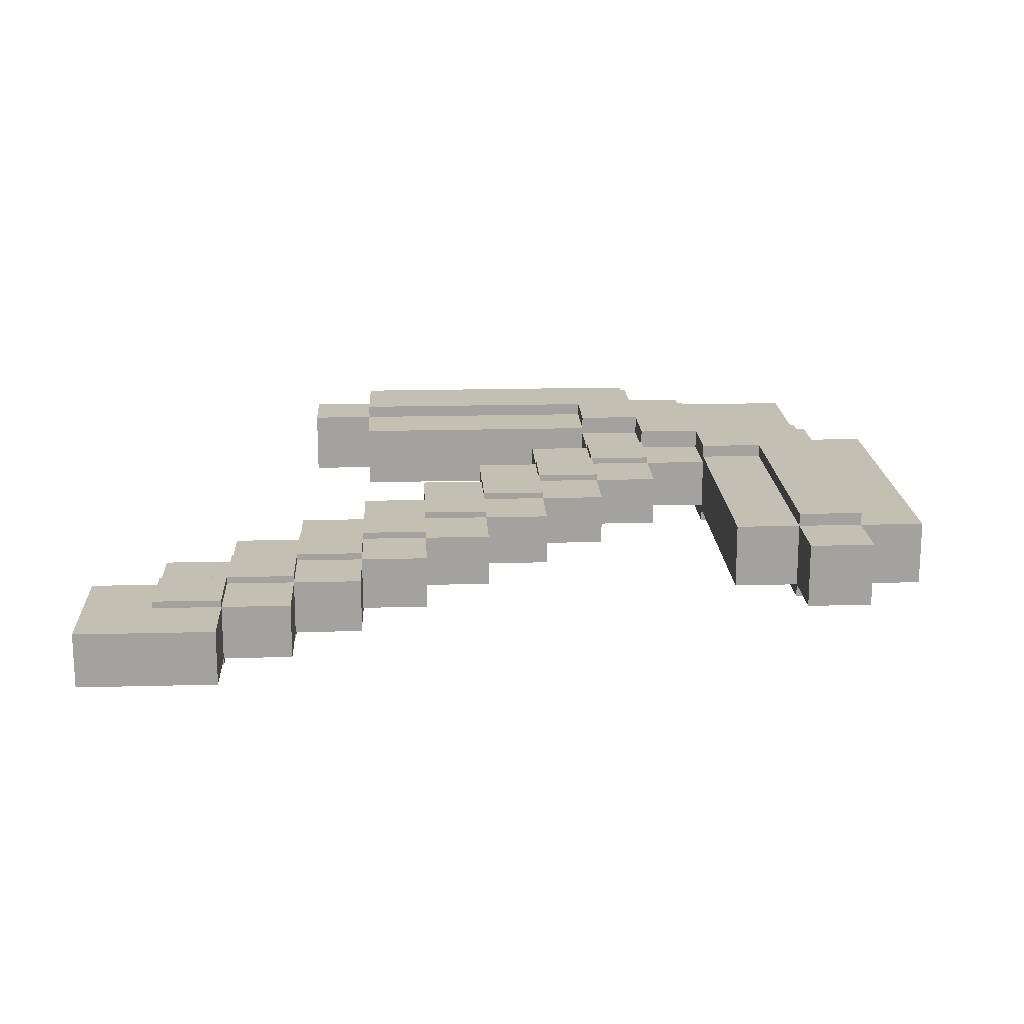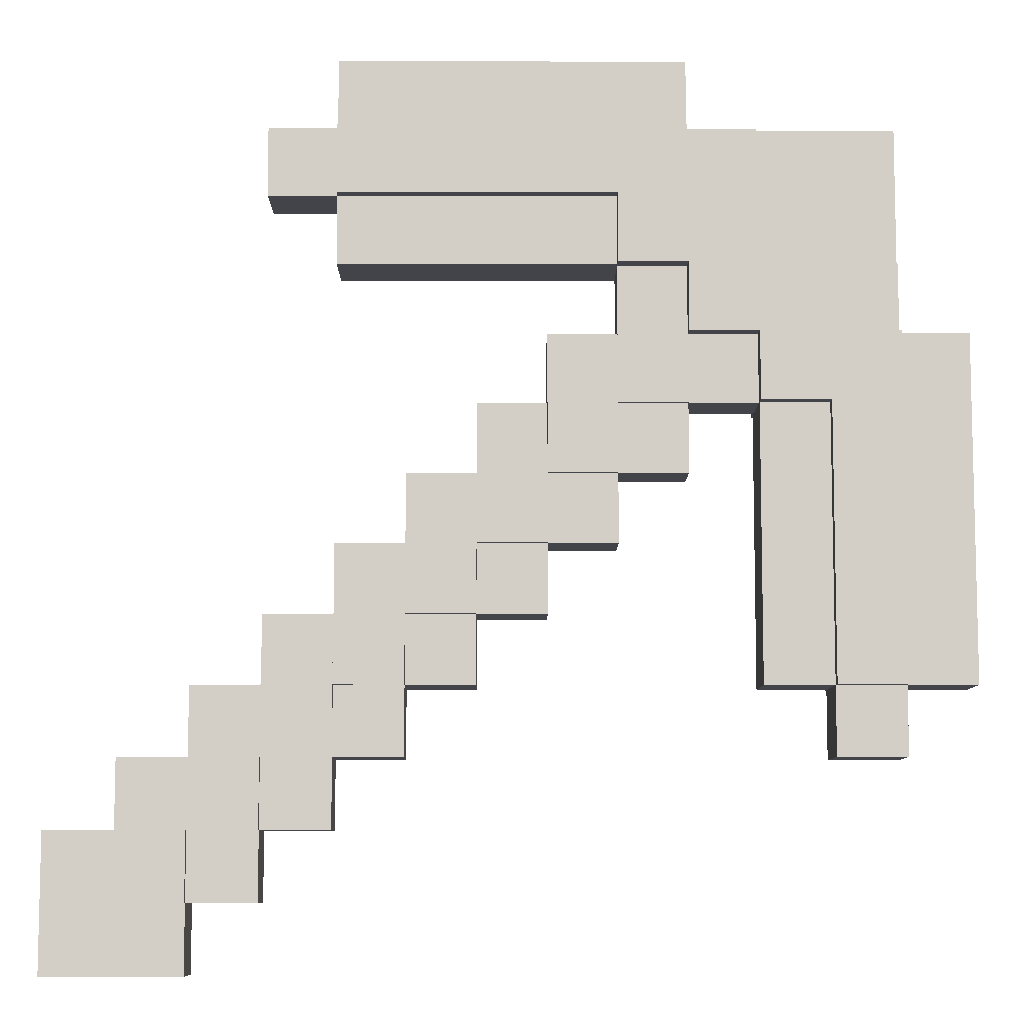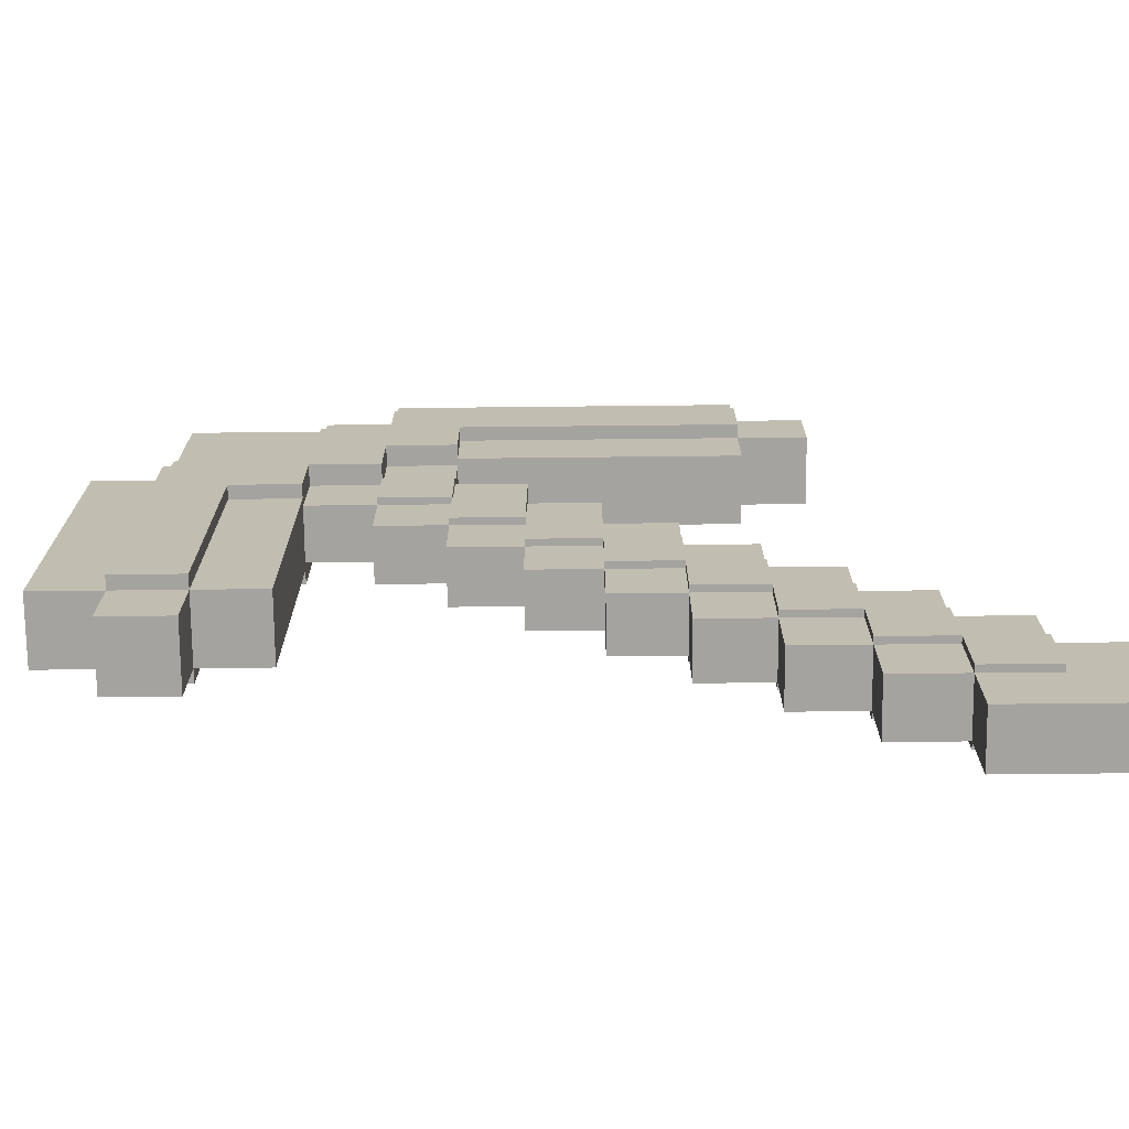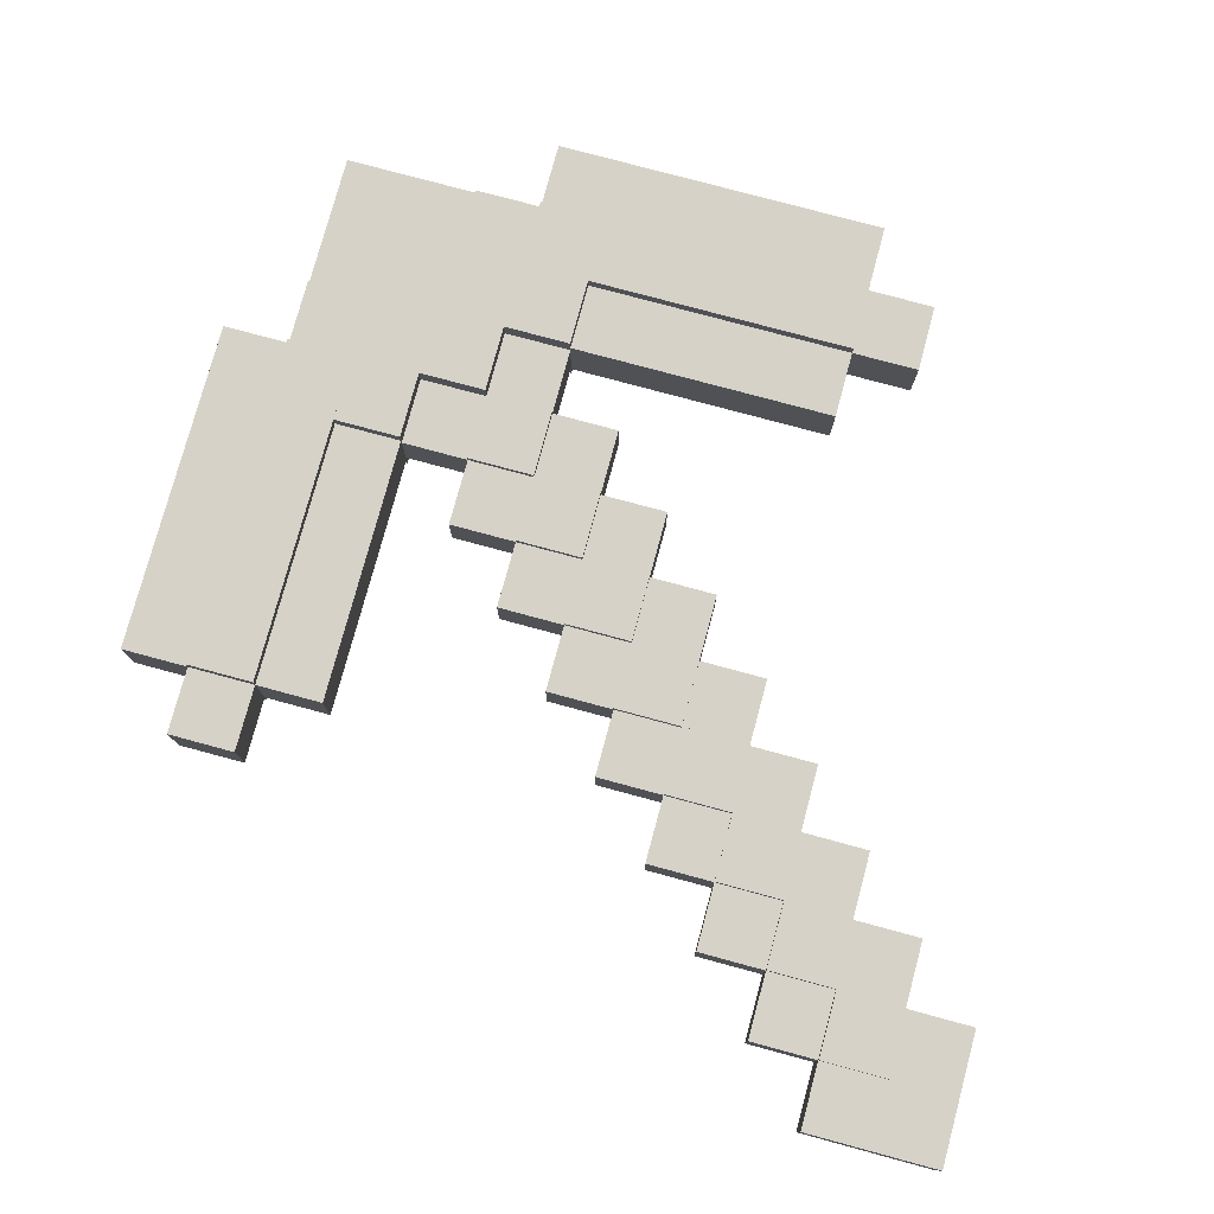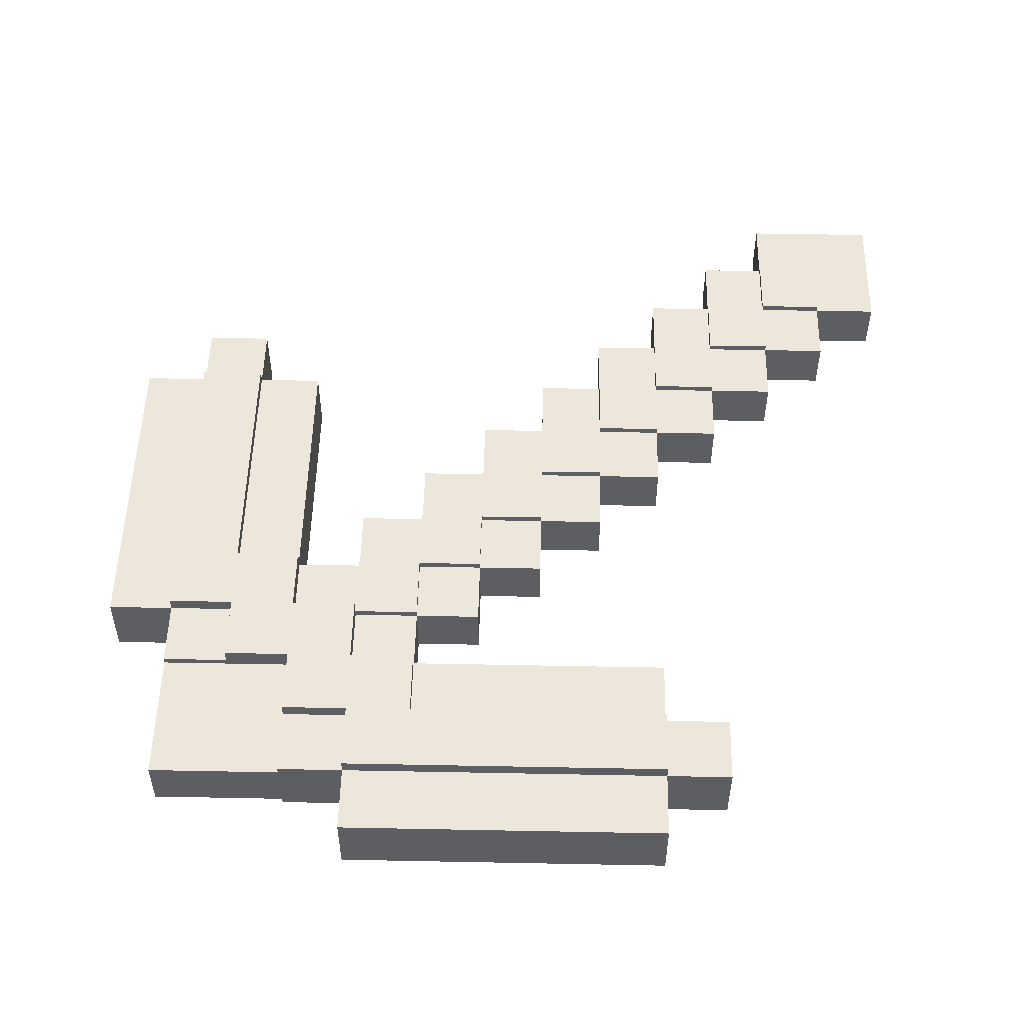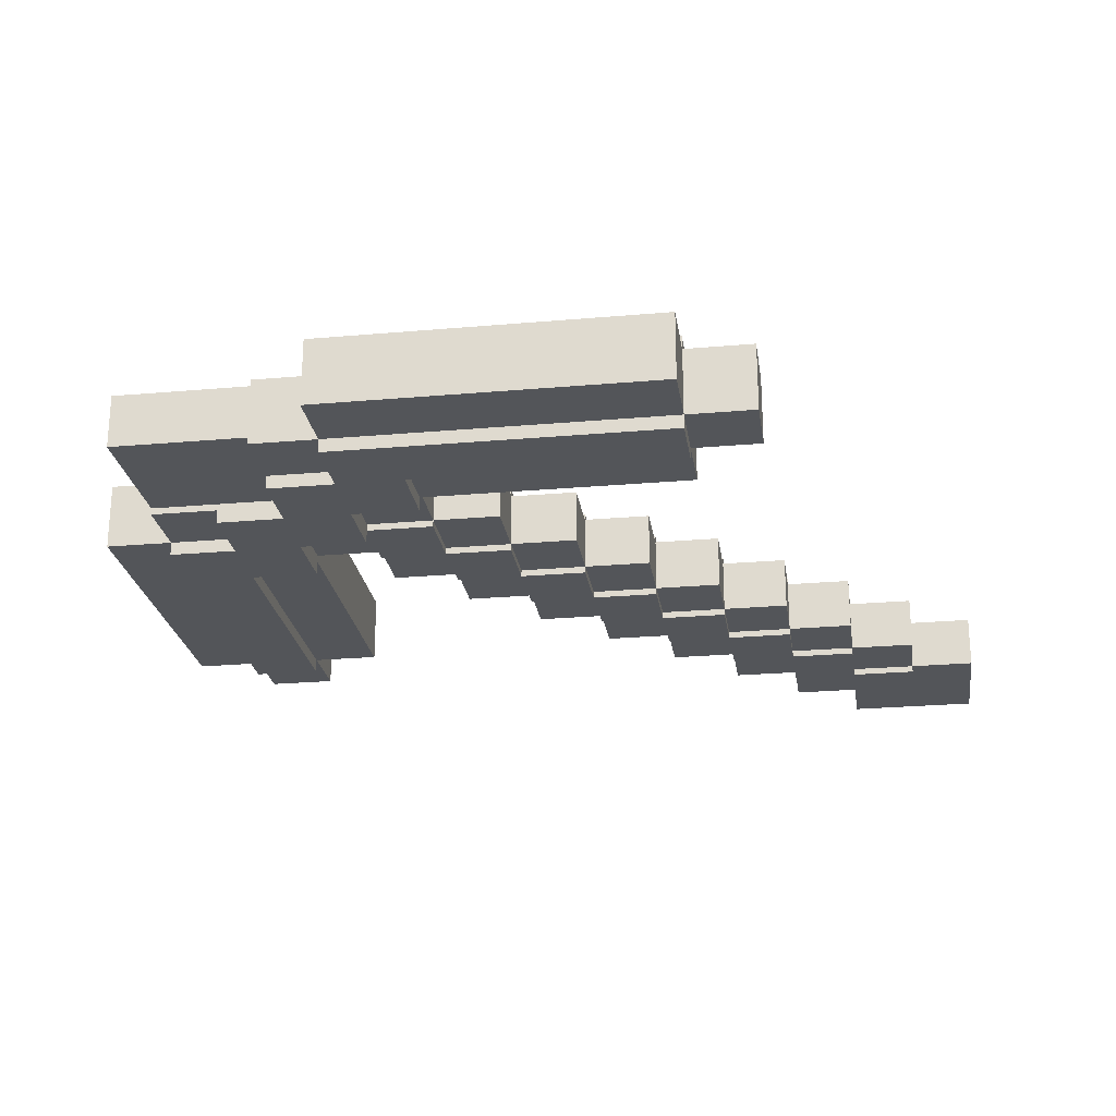
<metadata>
{"format":"obj","ext":"obj","renderer":"f3d","projection":"perspective","resolution":1024,"background":"white","views":[{"elev":17.9,"azim":-2.9,"up":"+Z"},{"elev":-8.5,"azim":-0.3,"up":"+Y"},{"elev":-72.9,"azim":-179.4,"up":"+Y"},{"elev":77.7,"azim":-74.9,"up":"+Z"},{"elev":51.8,"azim":-178.8,"up":"+Z"},{"elev":-24.1,"azim":-171.7,"up":"+Z"}]}
</metadata>
<code>
o Pickaxe:Gold_Cube.619
v 0.4138 0.6288 -0.025
v 0.4138 0.6288 0.025
v 0.2888 0.6288 0.025
v 0.2888 0.6288 -0.025
v 0.4138 0.7538 -0.025
v 0.4138 0.7538 0.025
v 0.2888 0.7538 0.025
v 0.2888 0.7538 -0.025
v -0.08625 0.6913 -0.03125
v -0.1487 0.6913 0.03125
v -0.1487 0.6913 -0.03125
v -0.08625 0.7538 -0.03125
v -0.08625 0.7538 0.03125
v -0.1487 0.7538 0.03125
v -0.1487 0.7538 -0.03125
v 0.2263 0.7538 -0.03125
v 0.2263 0.8163 -0.03125
v 0.2263 0.8163 0.03125
v -0.08625 0.8163 0.03125
v -0.08625 0.8163 -0.03125
v 0.2888 0.6913 -0.03125
v 0.2888 0.6913 0.03125
v 0.2263 0.6913 0.03125
v 0.2263 0.6913 -0.03125
v 0.2888 0.7538 -0.03125
v 0.2888 0.7538 0.03125
v 0.2263 0.7538 0.03125
v 0.1638 0.6288 -0.03125
v 0.1638 0.6288 0.03125
v -0.08625 0.6288 0.03125
v -0.08625 0.6288 -0.03125
v 0.1638 0.6913 -0.03125
v 0.1638 0.6913 0.03125
v -0.08625 0.6913 0.03125
v 0.4138 0.5663 -0.03125
v 0.3513 0.5663 0.03125
v 0.3513 0.5663 -0.03125
v 0.4138 0.6288 -0.03125
v 0.4138 0.6288 0.03125
v 0.3513 0.6288 0.03125
v 0.3513 0.6288 -0.03125
v 0.4763 0.2537 -0.03125
v 0.4763 0.2537 0.03125
v 0.4763 0.5663 -0.03125
v 0.4763 0.5663 0.03125
v 0.4138 0.5663 0.03125
v 0.4138 0.1913 -0.03125
v 0.4138 0.1913 0.03125
v 0.3513 0.1913 0.03125
v 0.3513 0.1913 -0.03125
v 0.4138 0.2537 -0.03125
v 0.4138 0.2537 0.03125
v 0.3513 0.2537 0.03125
v 0.3513 0.2537 -0.03125
v 0.2888 0.2537 0.03125
v 0.2888 0.2537 -0.03125
v 0.3513 0.5038 -0.03125
v 0.3513 0.5038 0.03125
v 0.2888 0.5038 0.03125
v 0.2888 0.5038 -0.03125
v 0.2888 0.5038 -0.025
v 0.2888 0.5038 0.025
v 0.2888 0.5663 -0.025
v 0.2888 0.5663 0.025
v 0.2263 0.5663 0.025
v 0.2263 0.5663 -0.025
v 0.2263 0.6288 -0.025
v 0.2263 0.6288 0.025
v 0.1638 0.6288 0.025
v 0.1638 0.6288 -0.025
v 0.1638 0.5038 -0.025
v 0.1638 0.5663 -0.025
v 0.1638 0.5663 0.025
v 0.1013 0.5663 0.025
v 0.1013 0.5663 -0.025
v 0.1013 0.4412 -0.025
v 0.1013 0.5038 -0.025
v 0.1013 0.5038 0.025
v 0.03875 0.5038 0.025
v 0.03875 0.5038 -0.025
v 0.03875 0.3787 -0.025
v 0.03875 0.4412 -0.025
v 0.03875 0.4412 0.025
v -0.02375 0.4412 0.025
v -0.02375 0.4412 -0.025
v -0.02375 0.3162 -0.025
v -0.02375 0.3787 -0.025
v -0.02375 0.3787 0.025
v -0.08625 0.3787 0.025
v -0.08625 0.3787 -0.025
v -0.08625 0.2537 -0.025
v -0.08625 0.3162 -0.025
v -0.08625 0.3162 0.025
v -0.1487 0.3162 0.025
v -0.1487 0.3162 -0.025
v -0.1487 0.1913 -0.025
v -0.1487 0.2537 -0.025
v -0.1487 0.2537 0.025
v -0.2112 0.2537 0.025
v -0.2112 0.2537 -0.025
v -0.2112 0.1288 -0.025
v -0.2112 0.1913 -0.025
v -0.2112 0.1913 0.025
v -0.2737 0.1913 0.025
v -0.2737 0.1913 -0.025
v -0.2112 0.00375 -0.025
v -0.2112 0.00375 0.025
v -0.2737 0.00375 0.025
v -0.2112 0.06625 -0.025
v -0.2112 0.06625 0.025
v -0.2737 0.06625 0.025
v -0.2737 0.06625 -0.025
v -0.2737 0.00375 -0.025
v -0.3362 0.00375 0.025
v -0.3362 0.00375 -0.025
v -0.2737 0.1288 -0.025
v -0.2737 0.1288 0.025
v -0.3362 0.1288 0.025
v -0.3362 0.1288 -0.025
v -0.1487 0.06625 -0.025
v -0.1487 0.06625 0.025
v -0.1487 0.1288 -0.025
v -0.1487 0.1288 0.025
v -0.2112 0.1288 0.025
v -0.08625 0.1288 -0.025
v -0.08625 0.1288 0.025
v -0.08625 0.1913 -0.025
v -0.08625 0.1913 0.025
v -0.1487 0.1913 0.025
v -0.02375 0.1913 -0.025
v -0.02375 0.1913 0.025
v -0.02375 0.2537 -0.025
v -0.02375 0.2537 0.025
v -0.08625 0.2537 0.025
v 0.03875 0.2537 -0.025
v 0.03875 0.2537 0.025
v 0.03875 0.3162 -0.025
v 0.03875 0.3162 0.025
v -0.02375 0.3162 0.025
v 0.1013 0.3162 -0.025
v 0.1013 0.3162 0.025
v 0.1013 0.3787 -0.025
v 0.1013 0.3787 0.025
v 0.03875 0.3787 0.025
v 0.1638 0.3787 -0.025
v 0.1638 0.3787 0.025
v 0.1638 0.4412 -0.025
v 0.1638 0.4412 0.025
v 0.1013 0.4412 0.025
v 0.2263 0.4412 -0.025
v 0.2263 0.4412 0.025
v 0.2263 0.5038 -0.025
v 0.2263 0.5038 0.025
v 0.1638 0.5038 0.025
v 0.2263 0.5038 -0.03125
v 0.2263 0.5038 0.03125
v 0.2263 0.5663 -0.03125
v 0.2263 0.5663 0.03125
v 0.1638 0.5663 0.03125
v 0.1638 0.5663 -0.03125
v 0.1638 0.4412 -0.03125
v 0.1638 0.4412 0.03125
v 0.1638 0.5038 -0.03125
v 0.1638 0.5038 0.03125
v 0.1013 0.5038 0.03125
v 0.1013 0.5038 -0.03125
v 0.1013 0.3787 -0.03125
v 0.1013 0.3787 0.03125
v 0.1013 0.4412 -0.03125
v 0.1013 0.4412 0.03125
v 0.03875 0.4412 0.03125
v 0.03875 0.4412 -0.03125
v 0.03875 0.3162 -0.03125
v 0.03875 0.3162 0.03125
v 0.03875 0.3787 -0.03125
v 0.03875 0.3787 0.03125
v -0.02375 0.3787 0.03125
v -0.02375 0.3787 -0.03125
v -0.02375 0.2537 -0.03125
v -0.02375 0.2537 0.03125
v -0.02375 0.3162 -0.03125
v -0.02375 0.3162 0.03125
v -0.08625 0.3162 0.03125
v -0.08625 0.3162 -0.03125
v -0.08625 0.1913 -0.03125
v -0.08625 0.1913 0.03125
v -0.08625 0.2537 -0.03125
v -0.08625 0.2537 0.03125
v -0.1487 0.2537 0.03125
v -0.1487 0.2537 -0.03125
v -0.1487 0.1288 -0.03125
v -0.1487 0.1288 0.03125
v -0.1487 0.1913 -0.03125
v -0.1487 0.1913 0.03125
v -0.2112 0.1913 0.03125
v -0.2112 0.1913 -0.03125
v -0.2112 0.06625 -0.03125
v -0.2112 0.06625 0.03125
v -0.2737 0.06625 0.03125
v -0.2737 0.06625 -0.03125
v -0.2112 0.1288 -0.03125
v -0.2112 0.1288 0.03125
v -0.2737 0.1288 0.03125
v -0.2737 0.1288 -0.03125
v 0.2888 0.6288 -0.04375
v 0.2888 0.6288 0.04375
v 0.1638 0.6288 0.04375
v 0.1638 0.6288 -0.04375
v 0.2888 0.6913 -0.04375
v 0.2888 0.6913 0.04375
v 0.1638 0.6913 0.04375
v 0.1638 0.6913 -0.04375
v 0.3513 0.5663 -0.04375
v 0.3513 0.5663 0.04375
v 0.2263 0.5663 0.04375
v 0.2263 0.5663 -0.04375
v 0.3513 0.6288 -0.04375
v 0.3513 0.6288 0.04375
v 0.2263 0.6288 0.04375
v 0.2263 0.6288 -0.04375
v 0.2888 0.5038 0.04375
v 0.2888 0.5038 -0.04375
v 0.4138 0.5663 -0.04375
v 0.4138 0.5663 0.04375
v 0.2888 0.5663 0.04375
v 0.2888 0.5663 -0.04375
v 0.2263 0.6913 -0.04375
v 0.2263 0.6913 0.04375
v -0.08625 0.6913 0.04375
v -0.08625 0.6913 -0.04375
v 0.2263 0.7538 -0.04375
v 0.2263 0.7538 0.04375
v -0.08625 0.7538 0.04375
v -0.08625 0.7538 -0.04375
v 0.4138 0.2537 -0.04375
v 0.4138 0.2537 0.04375
v 0.3513 0.2537 0.04375
v 0.3513 0.2537 -0.04375
v 0.4138 0.5038 -0.04375
v 0.4138 0.5038 0.04375
v 0.3513 0.5038 0.04375
v 0.3513 0.5038 -0.04375
f 106 107 108 113
f 5 8 7 6
f 1 5 6 2
f 2 6 7 3
f 102 101 116 105
f 5 1 4 8
f 12 15 14 13
f 117 104 105 116
f 10 14 15 11
f 12 9 11 15
f 124 103 104 117
f 17 20 19 18
f 97 96 102 100
f 21 25 26 22
f 22 26 27 23
f 103 99 100 102
f 28 29 30 31
f 129 98 99 103
f 92 91 97 95
f 29 33 34 30
f 98 94 95 97
f 38 41 40 39
f 36 40 41 37
f 38 35 37 41
f 42 44 45 43
f 134 93 94 98
f 47 48 49 50
f 87 86 92 90
f 47 51 52 48
f 48 52 53 49
f 57 60 59 58
f 93 89 90 92
f 55 59 60 56
f 57 54 56 60
f 139 88 89 93
f 82 81 87 85
f 88 84 85 87
f 144 83 84 88
f 77 76 82 80
f 83 79 80 82
f 149 78 79 83
f 72 75 74 73
f 72 71 77 75
f 78 74 75 77
f 77 80 79 78
f 154 73 74 78
f 67 66 72 70
f 82 85 84 83
f 73 69 70 72
f 65 68 69 73
f 87 90 89 88
f 63 61 152 66
f 62 64 65 153
f 92 95 94 93
f 61 62 153 152
f 53 58 59 55
f 97 100 99 98
f 54 53 55 56
f 51 47 50 54
f 102 105 104 103
f 49 53 54 50
f 44 42 51 35
f 106 109 110 107
f 107 110 111 108
f 116 119 118 117
f 43 45 46 52
f 114 118 119 115
f 116 113 115 119
f 44 35 46 45
f 120 122 123 121
f 42 43 52 51
f 46 39 40 36
f 125 127 128 126
f 35 38 39 46
f 32 28 31 9
f 130 132 133 131
f 30 34 9 31
f 25 21 24 16
f 135 137 138 136
f 25 16 27 26
f 17 16 12 20
f 140 142 143 141
f 13 19 20 12
f 27 18 19 13
f 145 147 148 146
f 16 17 18 27
f 34 13 14 10
f 150 152 153 151
f 9 34 10 11
f 157 160 159 158
f 155 157 158 156
f 163 166 165 164
f 161 163 164 162
f 169 172 171 170
f 167 169 170 168
f 175 178 177 176
f 173 175 176 174
f 181 184 183 182
f 179 181 182 180
f 187 190 189 188
f 185 187 188 186
f 193 196 195 194
f 191 193 194 192
f 197 198 199 200
f 201 204 203 202
f 197 201 202 198
f 198 202 203 199
f 199 203 204 200
f 201 197 200 204
f 108 111 112 113
f 109 106 113 112
f 113 108 114 115
f 108 117 118 114
f 120 121 110 109
f 121 123 124 110
f 122 120 109 101
f 125 126 123 122
f 126 128 129 123
f 127 125 122 96
f 130 131 128 127
f 131 133 134 128
f 132 130 127 91
f 135 136 133 132
f 136 138 139 133
f 137 135 132 86
f 140 141 138 137
f 141 143 144 138
f 142 140 137 81
f 145 146 143 142
f 146 148 149 143
f 147 145 142 76
f 150 151 148 147
f 151 153 154 148
f 152 150 147 71
f 155 156 164 163
f 156 158 159 164
f 164 159 160 163
f 157 155 163 160
f 161 162 170 169
f 162 164 165 170
f 170 165 166 169
f 163 161 169 166
f 167 168 176 175
f 168 170 171 176
f 176 171 172 175
f 169 167 175 172
f 173 174 182 181
f 174 176 177 182
f 182 177 178 181
f 175 173 181 178
f 179 180 188 187
f 180 182 183 188
f 188 183 184 187
f 181 179 187 184
f 185 186 194 193
f 186 188 189 194
f 194 189 190 193
f 187 185 193 190
f 191 192 202 201
f 192 194 195 202
f 202 195 196 201
f 193 191 201 196
f 205 206 207 208
f 209 212 211 210
f 205 209 210 206
f 206 210 211 207
f 207 211 212 208
f 209 205 208 212
f 213 214 215 216
f 217 220 219 218
f 213 217 218 214
f 214 218 219 215
f 215 219 220 216
f 217 213 216 220
f 223 226 225 224
f 221 225 226 222
f 227 228 229 230
f 231 234 233 232
f 227 231 232 228
f 228 232 233 229
f 229 233 234 230
f 231 227 230 234
f 235 236 237 238
f 239 242 241 240
f 235 239 240 236
f 236 240 241 237
f 237 241 242 238
f 239 235 238 242
f 239 240 221 222
f 239 223 224 240
f 240 224 225 221
f 223 239 222 226

</code>
